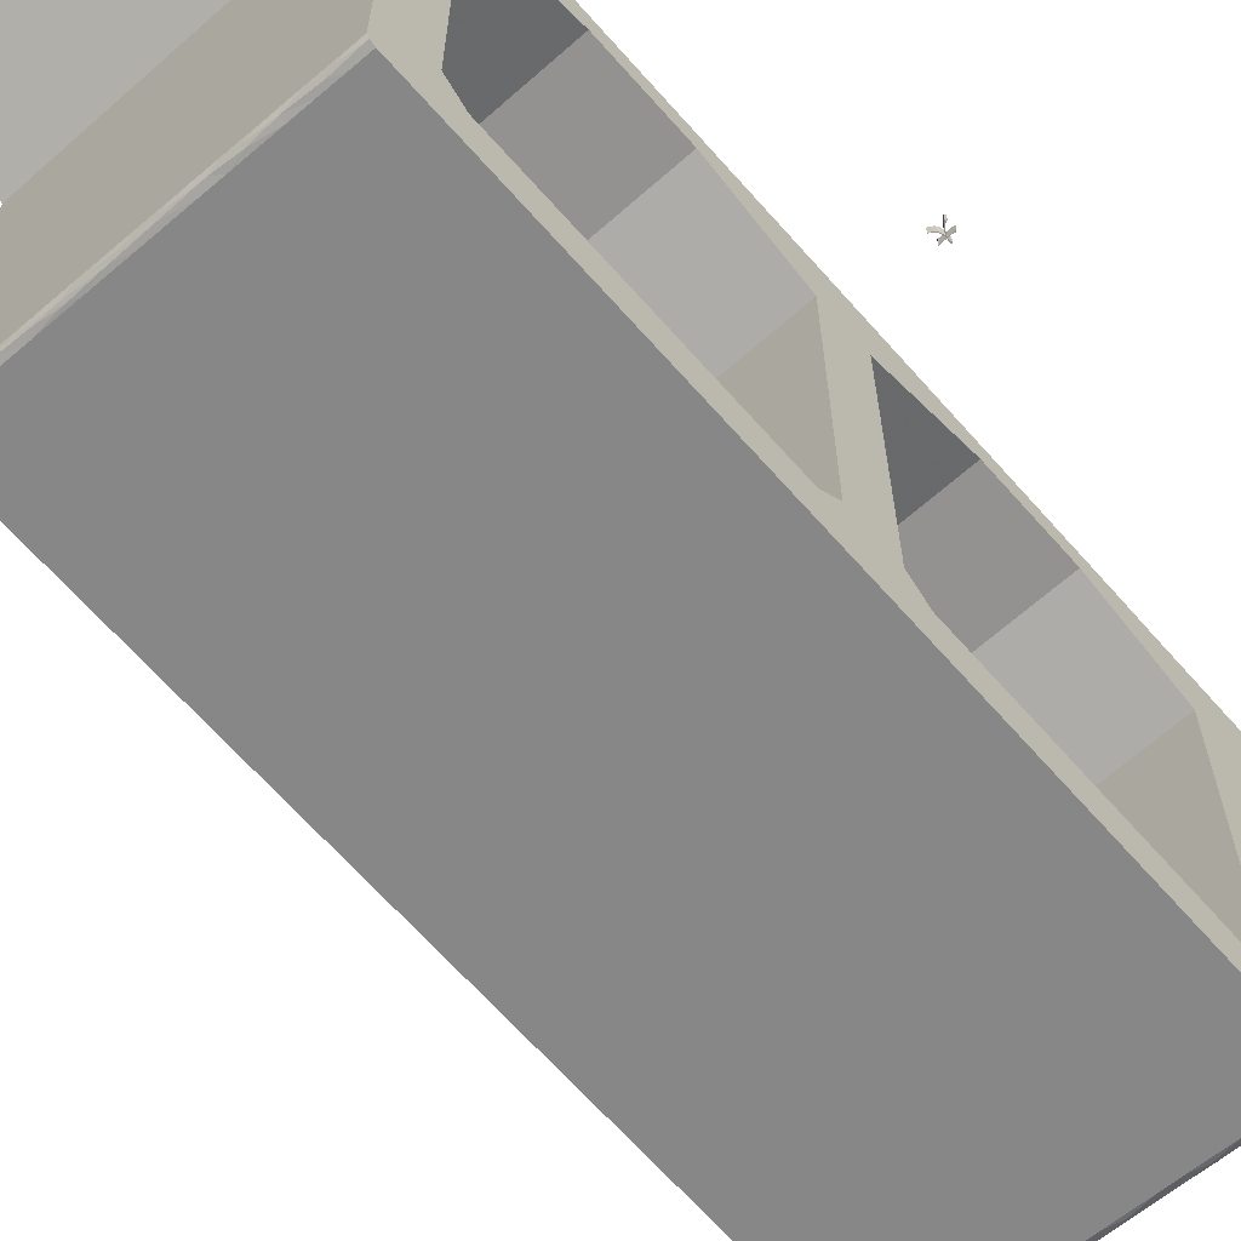
<metadata>
{"format":"obj","ext":"obj","renderer":"f3d","projection":"perspective","resolution":1024,"background":"white","views":[{"elev":-66.5,"azim":-129.8,"up":"+Z"}]}
</metadata>
<code>
v 3369 -315.1 4416
v 3378 -313.7 4416
v 3377 -313.1 4416
v 3376 -313.4 4416
v 3369 -314.5 4416
v 3369 -311.6 4416
v 3369 -308.7 4416
v 3370 -306 4416
v 3371 -303.5 4416
v 3373 -301.3 4416
v 3376 -299.3 4416
v 3376 -299 4416
v 3372 -301.3 4416
v 3369 -304.1 4416
v 3368 -305.8 4416
v 3368 -307.8 4416
v 3367 -312.7 4416
v 3366 -309.6 4416
v 3363 -306.7 4416
v 3361 -304.2 4416
v 3357 -302.5 4416
v 3357 -303.5 4416
v 3356 -304 4416
v 3356 -304.3 4416
v 3358 -304.7 4416
v 3360 -305.5 4416
v 3362 -306.5 4416
v 3363 -307.8 4416
v 3366 -310.9 4416
v 3367 -314 4416
v 3367 -314.7 4416
v 3357 -316.3 4416
v 3360 -317.9 4416
v 3361 -316.3 4416
v 3368 -315.3 4416
v 3368 -319.9 4416
v 3368 -320.7 4416
v 3370 -321.4 4416
v 3369 -315.1 4401
v 3370 -321.4 4401
v 3368 -320.7 4401
v 3368 -319.9 4401
v 3368 -315.3 4401
v 3361 -316.3 4401
v 3360 -317.9 4401
v 3357 -316.3 4401
v 3367 -314.7 4401
v 3367 -314 4401
v 3366 -310.9 4401
v 3363 -307.8 4401
v 3362 -306.5 4401
v 3360 -305.5 4401
v 3358 -304.7 4401
v 3356 -304.3 4401
v 3356 -304 4401
v 3357 -303.5 4401
v 3357 -302.5 4401
v 3361 -304.2 4401
v 3363 -306.7 4401
v 3366 -309.6 4401
v 3367 -312.7 4401
v 3368 -307.8 4401
v 3368 -305.8 4401
v 3369 -304.1 4401
v 3372 -301.3 4401
v 3376 -299 4401
v 3376 -299.3 4401
v 3373 -301.3 4401
v 3371 -303.5 4401
v 3370 -306 4401
v 3369 -308.7 4401
v 3369 -311.6 4401
v 3369 -314.5 4401
v 3376 -313.4 4401
v 3377 -313.1 4401
v 3378 -313.7 4401
v 3367 -314 4416
v 3366 -310.9 4416
v 3366 -310.9 4401
v 3367 -314 4401
v 3367 -314.7 4416
v 3367 -314 4416
v 3367 -314 4401
v 3367 -314.7 4401
v 3357 -316.3 4416
v 3367 -314.7 4416
v 3367 -314.7 4401
v 3357 -316.3 4401
v 3360 -317.9 4416
v 3357 -316.3 4416
v 3357 -316.3 4401
v 3360 -317.9 4401
v 3361 -316.3 4416
v 3360 -317.9 4416
v 3360 -317.9 4401
v 3361 -316.3 4401
v 3368 -315.3 4416
v 3361 -316.3 4416
v 3361 -316.3 4401
v 3368 -315.3 4401
v 3368 -319.9 4416
v 3368 -315.3 4416
v 3368 -315.3 4401
v 3368 -319.9 4401
v 3368 -320.7 4416
v 3368 -319.9 4416
v 3368 -319.9 4401
v 3368 -320.7 4401
v 3370 -321.4 4416
v 3368 -320.7 4416
v 3368 -320.7 4401
v 3370 -321.4 4401
v 3369 -315.1 4416
v 3370 -321.4 4416
v 3370 -321.4 4401
v 3369 -315.1 4401
v 3357 -303.5 4416
v 3357 -302.5 4416
v 3357 -302.5 4401
v 3357 -303.5 4401
v 3356 -304 4416
v 3357 -303.5 4416
v 3357 -303.5 4401
v 3356 -304 4401
v 3356 -304.3 4416
v 3356 -304 4416
v 3356 -304 4401
v 3356 -304.3 4401
v 3358 -304.7 4416
v 3356 -304.3 4416
v 3356 -304.3 4401
v 3358 -304.7 4401
v 3360 -305.5 4416
v 3358 -304.7 4416
v 3358 -304.7 4401
v 3360 -305.5 4401
v 3362 -306.5 4416
v 3360 -305.5 4416
v 3360 -305.5 4401
v 3362 -306.5 4401
v 3363 -307.8 4416
v 3362 -306.5 4416
v 3362 -306.5 4401
v 3363 -307.8 4401
v 3366 -310.9 4416
v 3363 -307.8 4416
v 3363 -307.8 4401
v 3366 -310.9 4401
v 3370 -306 4416
v 3369 -308.7 4416
v 3369 -308.7 4401
v 3370 -306 4401
v 3371 -303.5 4416
v 3370 -306 4416
v 3370 -306 4401
v 3371 -303.5 4401
v 3373 -301.3 4416
v 3371 -303.5 4416
v 3371 -303.5 4401
v 3373 -301.3 4401
v 3376 -299.3 4416
v 3373 -301.3 4416
v 3373 -301.3 4401
v 3376 -299.3 4401
v 3376 -299 4416
v 3376 -299.3 4416
v 3376 -299.3 4401
v 3376 -299 4401
v 3372 -301.3 4416
v 3376 -299 4416
v 3376 -299 4401
v 3372 -301.3 4401
v 3369 -304.1 4416
v 3372 -301.3 4416
v 3372 -301.3 4401
v 3369 -304.1 4401
v 3368 -305.8 4416
v 3369 -304.1 4416
v 3369 -304.1 4401
v 3368 -305.8 4401
v 3368 -307.8 4416
v 3368 -305.8 4416
v 3368 -305.8 4401
v 3368 -307.8 4401
v 3367 -312.7 4416
v 3368 -307.8 4416
v 3368 -307.8 4401
v 3367 -312.7 4401
v 3366 -309.6 4416
v 3367 -312.7 4416
v 3367 -312.7 4401
v 3366 -309.6 4401
v 3363 -306.7 4416
v 3366 -309.6 4416
v 3366 -309.6 4401
v 3363 -306.7 4401
v 3361 -304.2 4416
v 3363 -306.7 4416
v 3363 -306.7 4401
v 3361 -304.2 4401
v 3357 -302.5 4416
v 3361 -304.2 4416
v 3361 -304.2 4401
v 3357 -302.5 4401
v 3378 -313.7 4416
v 3369 -315.1 4416
v 3369 -315.1 4401
v 3378 -313.7 4401
v 3377 -313.1 4416
v 3378 -313.7 4416
v 3378 -313.7 4401
v 3377 -313.1 4401
v 3376 -313.4 4416
v 3377 -313.1 4416
v 3377 -313.1 4401
v 3376 -313.4 4401
v 3369 -314.5 4416
v 3376 -313.4 4416
v 3376 -313.4 4401
v 3369 -314.5 4401
v 3369 -311.6 4416
v 3369 -314.5 4416
v 3369 -314.5 4401
v 3369 -311.6 4401
v 3369 -308.7 4416
v 3369 -311.6 4416
v 3369 -311.6 4401
v 3369 -308.7 4401
v 4061 -210.9 4416
v 4059 -198.3 4416
v 4059 -197.3 4416
v 4059 -196.9 4416
v 4062 -196.8 4416
v 4062 -196.4 4416
v 4060 -195.6 4416
v 4059 -195.1 4416
v 4059 -194.6 4416
v 4057 -196 4416
v 4057 -197.9 4416
v 4060 -213.6 4416
v 4059 -214.5 4416
v 4061 -215.3 4416
v 4056 -209.8 4416
v 4057 -209.5 4416
v 4053 -205.8 4416
v 4051 -202.7 4416
v 4050 -201.8 4416
v 4049 -202.4 4416
v 4049 -203.8 4416
v 4049 -204.6 4416
v 4051 -206.4 4416
v 4064 -209 4416
v 4065 -206 4416
v 4066 -202.2 4416
v 4068 -198.8 4416
v 4068 -198.6 4416
v 4065 -203.1 4416
v 4063 -206.3 4416
v 4062 -207.9 4416
v 4061 -210.9 4401
v 4061 -215.3 4401
v 4059 -214.5 4401
v 4060 -213.6 4401
v 4057 -197.9 4401
v 4057 -196 4401
v 4059 -194.6 4401
v 4059 -195.1 4401
v 4060 -195.6 4401
v 4062 -196.4 4401
v 4062 -196.8 4401
v 4059 -196.9 4401
v 4059 -197.3 4401
v 4059 -198.3 4401
v 4064 -209 4401
v 4062 -207.9 4401
v 4063 -206.3 4401
v 4065 -203.1 4401
v 4068 -198.6 4401
v 4068 -198.8 4401
v 4066 -202.2 4401
v 4065 -206 4401
v 4056 -209.8 4401
v 4051 -206.4 4401
v 4049 -204.6 4401
v 4049 -203.8 4401
v 4049 -202.4 4401
v 4050 -201.8 4401
v 4051 -202.7 4401
v 4053 -205.8 4401
v 4057 -209.5 4401
v 4062 -196.4 4416
v 4062 -196.8 4416
v 4062 -196.8 4401
v 4062 -196.4 4401
v 4060 -195.6 4416
v 4062 -196.4 4416
v 4062 -196.4 4401
v 4060 -195.6 4401
v 4059 -195.1 4416
v 4060 -195.6 4416
v 4060 -195.6 4401
v 4059 -195.1 4401
v 4059 -194.6 4416
v 4059 -195.1 4416
v 4059 -195.1 4401
v 4059 -194.6 4401
v 4057 -196 4416
v 4059 -194.6 4416
v 4059 -194.6 4401
v 4057 -196 4401
v 4057 -197.9 4416
v 4057 -196 4416
v 4057 -196 4401
v 4057 -197.9 4401
v 4060 -213.6 4416
v 4057 -197.9 4416
v 4057 -197.9 4401
v 4060 -213.6 4401
v 4059 -214.5 4416
v 4060 -213.6 4416
v 4060 -213.6 4401
v 4059 -214.5 4401
v 4061 -215.3 4416
v 4059 -214.5 4416
v 4059 -214.5 4401
v 4061 -215.3 4401
v 4061 -210.9 4416
v 4061 -215.3 4416
v 4061 -215.3 4401
v 4061 -210.9 4401
v 4065 -203.1 4416
v 4068 -198.6 4416
v 4068 -198.6 4401
v 4065 -203.1 4401
v 4063 -206.3 4416
v 4065 -203.1 4416
v 4065 -203.1 4401
v 4063 -206.3 4401
v 4062 -207.9 4416
v 4063 -206.3 4416
v 4063 -206.3 4401
v 4062 -207.9 4401
v 4064 -209 4416
v 4062 -207.9 4416
v 4062 -207.9 4401
v 4064 -209 4401
v 4059 -198.3 4416
v 4061 -210.9 4416
v 4061 -210.9 4401
v 4059 -198.3 4401
v 4059 -197.3 4416
v 4059 -198.3 4416
v 4059 -198.3 4401
v 4059 -197.3 4401
v 4059 -196.9 4416
v 4059 -197.3 4416
v 4059 -197.3 4401
v 4059 -196.9 4401
v 4062 -196.8 4416
v 4059 -196.9 4416
v 4059 -196.9 4401
v 4062 -196.8 4401
v 4057 -209.5 4416
v 4056 -209.8 4416
v 4056 -209.8 4401
v 4057 -209.5 4401
v 4053 -205.8 4416
v 4057 -209.5 4416
v 4057 -209.5 4401
v 4053 -205.8 4401
v 4051 -202.7 4416
v 4053 -205.8 4416
v 4053 -205.8 4401
v 4051 -202.7 4401
v 4050 -201.8 4416
v 4051 -202.7 4416
v 4051 -202.7 4401
v 4050 -201.8 4401
v 4049 -202.4 4416
v 4050 -201.8 4416
v 4050 -201.8 4401
v 4049 -202.4 4401
v 4049 -203.8 4416
v 4049 -202.4 4416
v 4049 -202.4 4401
v 4049 -203.8 4401
v 4049 -204.6 4416
v 4049 -203.8 4416
v 4049 -203.8 4401
v 4049 -204.6 4401
v 4051 -206.4 4416
v 4049 -204.6 4416
v 4049 -204.6 4401
v 4051 -206.4 4401
v 4056 -209.8 4416
v 4051 -206.4 4416
v 4051 -206.4 4401
v 4056 -209.8 4401
v 4065 -206 4416
v 4064 -209 4416
v 4064 -209 4401
v 4065 -206 4401
v 4066 -202.2 4416
v 4065 -206 4416
v 4065 -206 4401
v 4066 -202.2 4401
v 4068 -198.8 4416
v 4066 -202.2 4416
v 4066 -202.2 4401
v 4068 -198.8 4401
v 4068 -198.6 4416
v 4068 -198.8 4416
v 4068 -198.8 4401
v 4068 -198.6 4401
v 3380 259.6 4308
v 3380 259.6 3761
v 3381 256.7 3754
v 3382 249.7 3751
v 3542 -798.1 3751
v 3543 -805.1 3754
v 3544 -808 3761
v 3544 -808 4308
v 3569 -976 4376
v 3569 -976 4400
v 3527 -699.2 4400
v 3519 -649.8 4402
v 3404 101.4 4402
v 3397 150.9 4400
v 3354 427.6 4400
v 3354 427.6 4376
v 3529 -709.1 3821
v 3472 -338.4 3821
v 3467 -308.8 3851
v 3467 -308.8 4308
v 3490 -457 4358
v 3510 -590.5 4358
v 3533 -738.8 4308
v 3533 -738.8 3851
v 3452 -209.9 3821
v 3395 160.8 3821
v 3391 190.4 3851
v 3391 190.4 4308
v 3413 42.14 4358
v 3434 -91.31 4358
v 3457 -239.6 4308
v 3457 -239.6 3851
v 3825 327.7 4309
v 3799 495.8 4377
v 3799 495.8 4401
v 3842 219 4401
v 3849 169.6 4402
v 3964 -581.7 4402
v 3972 -631.1 4401
v 4014 -907.9 4401
v 4014 -907.9 4377
v 3988 -739.8 4309
v 3988 -739.8 3802
v 3988 -736.9 3795
v 3987 -730 3792
v 3827 317.8 3792
v 3825 324.8 3795
v 3825 327.7 3802
v 3917 -270.3 3857
v 3973 -641 3857
v 3978 -670.6 3887
v 3978 -670.6 4309
v 3955 -522.4 4359
v 3935 -388.9 4359
v 3912 -240.7 4309
v 3912 -240.7 3887
v 3840 228.9 3857
v 3897 -141.8 3857
v 3901 -171.5 3887
v 3901 -171.5 4309
v 3879 -23.2 4359
v 3858 110.2 4359
v 3836 258.5 4309
v 3836 258.5 3887
v 3380 259.6 3761
v 3380 259.6 4308
v 3825 327.7 4309
v 3825 327.7 3802
v 3382 249.7 3751
v 3381 256.7 3754
v 3380 259.6 3761
v 3825 327.7 3802
v 3825 324.8 3795
v 3827 317.8 3792
v 3603 293.7 3781
v 3604 283.8 3771
v 3493 266.7 3761
v 3491 276.6 3771
v 3715 300.8 3782
v 3714 310.7 3792
v 3769 319.2 3797
v 3437 258.2 3756
v 3771 309.3 3787
v 3436 268.1 3766
v 3742 312 3787
v 3464 269.5 3762
v 3674 301.6 3781
v 3532 279.9 3768
v 3660 292.3 3777
v 3631 293 3775
v 3582 286.4 3771
v 3548 275.3 3766
v 3658 302.2 3787
v 3686 306.4 3789
v 3547 285.1 3776
v 3640 298.1 3780
v 3609 292.5 3776
v 3575 289.4 3779
v 3580 289.2 3775
v 3797 323.5 3799
v 3784 319.6 3793
v 3795 317.3 3790
v 3409 254 3753
v 3423 261.6 3756
v 3411 263.4 3759
v 3743 305.1 3784
v 3742 314.9 3794
v 3756 316.3 3792
v 3725 311.5 3789
v 3708 306.4 3784
v 3688 296.5 3779
v 3673 298 3779
v 3465 262.5 3759
v 3464 272.4 3769
v 3498 272.8 3763
v 3501 276.8 3767
v 3521 271 3764
v 3519 280.9 3774
v 3632 288 3774
v 3576 279.5 3769
v 3630 297.9 3784
v 3799 313.6 3789
v 3408 263.9 3763
v 3542 -798.1 3751
v 3382 249.7 3751
v 3827 317.8 3792
v 3987 -730 3792
v 3544 -808 3761
v 3543 -805.1 3754
v 3542 -798.1 3751
v 3987 -730 3792
v 3988 -736.9 3795
v 3988 -739.8 3802
v 3765 -764 3771
v 3766 -773.9 3781
v 3655 -790.9 3771
v 3653 -781 3761
v 3877 -756.9 3792
v 3876 -747 3782
v 3931 -738.5 3787
v 3599 -799.4 3766
v 3933 -748.4 3797
v 3598 -789.6 3756
v 3905 -749.7 3787
v 3627 -792.3 3762
v 3836 -760.2 3781
v 3695 -781.8 3768
v 3822 -765.4 3787
v 3794 -768.3 3779
v 3744 -775.2 3773
v 3710 -782.4 3776
v 3820 -755.5 3777
v 3848 -751.2 3779
v 3709 -772.5 3766
v 3802 -763 3776
v 3772 -769.2 3774
v 3737 -768.3 3769
v 3743 -771.8 3770
v 3959 -734.2 3789
v 3946 -741.9 3790
v 3957 -743.6 3795
v 3571 -803.7 3763
v 3585 -799.9 3759
v 3574 -797.5 3755
v 3905 -752.6 3794
v 3904 -742.7 3784
v 3918 -744.4 3786
v 3887 -749.3 3784
v 3871 -755.3 3785
v 3849 -761.1 3789
v 3835 -762.6 3784
v 3627 -795.2 3769
v 3626 -785.3 3759
v 3661 -788.6 3767
v 3663 -784.4 3763
v 3683 -786.7 3774
v 3681 -776.8 3764
v 3794 -769.6 3784
v 3738 -778.2 3779
v 3792 -759.8 3774
v 3961 -744.1 3799
v 3570 -793.8 3753
v 3544 -808 4308
v 3544 -808 3761
v 3988 -739.8 3802
v 3988 -739.8 4309
v 3569 -976 4376
v 3544 -808 4308
v 3988 -739.8 4309
v 4014 -907.9 4377
v 3569 -976 4400
v 3569 -976 4376
v 4014 -907.9 4377
v 4014 -907.9 4401
v 3527 -699.2 4400
v 3569 -976 4400
v 4014 -907.9 4401
v 3972 -631.1 4401
v 3519 -649.8 4402
v 3527 -699.2 4400
v 3972 -631.1 4401
v 3964 -581.7 4402
v 3404 101.4 4402
v 3519 -649.8 4402
v 3964 -581.7 4402
v 3849 169.6 4402
v 3397 150.9 4400
v 3404 101.4 4402
v 3849 169.6 4402
v 3842 219 4401
v 3354 427.6 4400
v 3397 150.9 4400
v 3842 219 4401
v 3799 495.8 4401
v 3354 427.6 4376
v 3354 427.6 4400
v 3799 495.8 4401
v 3799 495.8 4377
v 3380 259.6 4308
v 3354 427.6 4376
v 3799 495.8 4377
v 3825 327.7 4309
v 3917 -270.3 3857
v 3472 -338.4 3821
v 3529 -709.1 3821
v 3973 -641 3857
v 3472 -338.4 3821
v 3917 -270.3 3857
v 3912 -240.7 3887
v 3467 -308.8 3851
v 3935 -388.9 4359
v 3490 -457 4358
v 3467 -308.8 4308
v 3912 -240.7 4309
v 3973 -641 3857
v 3529 -709.1 3821
v 3533 -738.8 3851
v 3978 -670.6 3887
v 3978 -670.6 4309
v 3533 -738.8 4308
v 3510 -590.5 4358
v 3955 -522.4 4359
v 3978 -670.6 3887
v 3533 -738.8 3851
v 3533 -738.8 4308
v 3978 -670.6 4309
v 3490 -457 4358
v 3935 -388.9 4359
v 3955 -522.4 4359
v 3510 -590.5 4358
v 3467 -308.8 3851
v 3912 -240.7 3887
v 3912 -240.7 4309
v 3467 -308.8 4308
v 3840 228.9 3857
v 3395 160.8 3821
v 3452 -209.9 3821
v 3897 -141.8 3857
v 3897 -141.8 3857
v 3452 -209.9 3821
v 3457 -239.6 3851
v 3901 -171.5 3887
v 3901 -171.5 4309
v 3457 -239.6 4308
v 3434 -91.31 4358
v 3879 -23.2 4359
v 3395 160.8 3821
v 3840 228.9 3857
v 3836 258.5 3887
v 3391 190.4 3851
v 3858 110.2 4359
v 3413 42.14 4358
v 3391 190.4 4308
v 3836 258.5 4309
v 3391 190.4 3851
v 3836 258.5 3887
v 3836 258.5 4309
v 3391 190.4 4308
v 3879 -23.2 4359
v 3434 -91.31 4358
v 3413 42.14 4358
v 3858 110.2 4359
v 3901 -171.5 3887
v 3457 -239.6 3851
v 3457 -239.6 4308
v 3901 -171.5 4309
g g462398_1
f 33 34 32
f 31 32 34
f 36 37 38
f 34 35 31
f 5 31 35
f 35 36 1
f 28 29 18
f 24 25 22
f 22 23 24
f 21 22 25
f 25 20 21
f 28 19 27
f 19 28 18
f 26 27 20
f 20 27 19
f 26 20 25
f 5 1 4
f 5 30 31
f 30 17 29
f 17 30 5
f 5 6 17
f 35 1 5
f 2 4 1
f 3 4 2
f 36 38 1
f 16 6 7
f 16 7 8
f 17 18 29
f 15 8 14
f 8 15 16
f 14 8 9
f 9 10 13
f 10 12 13
f 12 10 11
f 9 13 14
f 16 17 6
f 76 74 75
f 39 73 74
f 43 73 39
f 73 48 61
f 47 48 73
f 61 48 49
f 73 61 72
f 39 40 42
f 74 76 39
f 72 61 62
f 68 69 65
f 68 66 67
f 66 68 65
f 69 64 65
f 71 62 70
f 71 72 62
f 64 70 63
f 70 64 69
f 63 70 62
f 61 49 60
f 41 42 40
f 44 47 43
f 47 73 43
f 43 39 42
f 44 45 46
f 50 60 49
f 47 44 46
f 59 50 51
f 50 59 60
f 51 52 58
f 58 52 53
f 51 58 59
f 53 54 56
f 56 57 53
f 55 56 54
f 53 57 58
f 77 78 80
f 79 80 78
f 81 82 84
f 83 84 82
f 85 86 87
f 87 88 85
f 89 90 91
f 91 92 89
f 93 94 96
f 95 96 94
f 97 98 99
f 99 100 97
f 101 102 103
f 103 104 101
f 105 106 108
f 107 108 106
f 109 110 112
f 111 112 110
f 113 114 115
f 115 116 113
f 117 118 119
f 119 120 117
f 121 122 124
f 123 124 122
f 125 126 128
f 127 128 126
f 129 130 132
f 131 132 130
f 133 134 136
f 135 136 134
f 137 138 139
f 139 140 137
f 141 142 144
f 143 144 142
f 145 146 147
f 147 148 145
f 149 150 151
f 151 152 149
f 153 154 156
f 155 156 154
f 157 158 160
f 159 160 158
f 161 162 163
f 163 164 161
f 165 166 167
f 167 168 165
f 169 170 171
f 171 172 169
f 173 174 176
f 175 176 174
f 177 178 179
f 179 180 177
f 181 182 184
f 183 184 182
f 185 186 188
f 187 188 186
f 189 190 191
f 191 192 189
f 193 194 196
f 195 196 194
f 197 198 199
f 199 200 197
f 201 202 203
f 203 204 201
f 205 206 207
f 207 208 205
f 209 210 212
f 211 212 210
f 213 214 216
f 215 216 214
f 217 218 220
f 219 220 218
f 221 222 223
f 223 224 221
f 225 226 227
f 227 228 225
f 239 230 231
f 240 229 239
f 240 241 242
f 239 229 230
f 240 242 229
f 235 236 232
f 234 235 232
f 231 232 238
f 238 232 236
f 236 237 238
f 231 238 239
f 232 233 234
f 243 244 245
f 251 245 246
f 245 251 243
f 246 247 248
f 246 249 250
f 249 246 248
f 246 250 251
f 252 253 258
f 258 259 252
f 253 257 258
f 255 256 254
f 257 254 256
f 254 257 253
f 268 269 271
f 267 268 271
f 266 267 265
f 271 272 265
f 267 271 265
f 265 272 264
f 271 269 270
f 273 264 272
f 260 263 264
f 260 264 273
f 262 263 261
f 260 261 263
f 278 279 280
f 280 277 278
f 277 280 281
f 281 274 276
f 275 276 274
f 281 276 277
f 287 288 286
f 285 286 288
f 288 284 285
f 290 282 289
f 288 283 284
f 283 288 289
f 283 289 282
f 291 292 294
f 293 294 292
f 295 296 297
f 297 298 295
f 299 300 302
f 301 302 300
f 303 304 305
f 305 306 303
f 307 308 309
f 309 310 307
f 311 312 313
f 313 314 311
f 315 316 317
f 317 318 315
f 319 320 321
f 321 322 319
f 323 324 325
f 325 326 323
f 327 328 329
f 329 330 327
f 331 332 333
f 333 334 331
f 335 336 338
f 337 338 336
f 339 340 342
f 341 342 340
f 343 344 346
f 345 346 344
f 347 348 349
f 349 350 347
f 351 352 354
f 353 354 352
f 355 356 357
f 357 358 355
f 359 360 362
f 361 362 360
f 363 364 365
f 365 366 363
f 367 368 370
f 369 370 368
f 371 372 373
f 373 374 371
f 375 376 377
f 377 378 375
f 379 380 382
f 381 382 380
f 383 384 386
f 385 386 384
f 387 388 390
f 389 390 388
f 391 392 394
f 393 394 392
f 395 396 398
f 397 398 396
f 399 400 402
f 401 402 400
f 403 404 405
f 405 406 403
f 407 408 409
f 409 410 407
f 411 412 414
f 413 414 412
f 428 429 415
f 442 427 428
f 415 429 430
f 442 443 427
f 442 415 441
f 443 444 427
f 435 444 434
f 442 428 415
f 427 444 435
f 422 424 425
f 422 423 424
f 425 426 437
f 435 436 426
f 422 437 438
f 422 425 437
f 437 426 436
f 426 427 435
f 422 438 421
f 445 446 434
f 439 433 446
f 416 417 418
f 440 418 439
f 440 441 418
f 418 441 416
f 415 416 441
f 439 418 432
f 433 434 446
f 433 439 432
f 419 421 438
f 419 431 432
f 420 421 419
f 419 438 431
f 432 418 419
f 445 434 444
f 453 454 456
f 466 452 453
f 456 454 455
f 466 467 452
f 466 456 465
f 467 468 452
f 475 468 474
f 466 453 456
f 452 468 475
f 447 449 450
f 447 448 449
f 450 451 477
f 475 476 451
f 447 477 478
f 447 450 477
f 477 451 476
f 451 452 475
f 447 478 462
f 469 470 474
f 463 473 470
f 457 458 459
f 464 459 463
f 464 465 459
f 459 465 457
f 456 457 465
f 463 459 472
f 473 474 470
f 473 463 472
f 460 462 478
f 460 471 472
f 461 462 460
f 460 478 471
f 472 459 460
f 469 474 468
f 480 481 482
f 482 479 480
f 516 488 536
f 519 485 537
f 517 484 518
f 515 514 487
f 511 504 505
f 500 498 528
f 516 515 487
f 529 491 527
f 526 504 501
f 510 501 504
f 499 520 493
f 528 492 530
f 523 524 501
f 515 495 514
f 529 527 500
f 521 522 523
f 483 484 517
f 529 530 502
f 526 493 525
f 501 507 508
f 502 513 505
f 506 502 505
f 505 504 490
f 503 504 526
f 510 507 501
f 502 531 529
f 502 530 532
f 534 506 505
f 504 511 510
f 521 523 494
f 508 494 523
f 513 511 505
f 511 535 510
f 513 502 509
f 513 509 512
f 511 513 489
f 489 513 512
f 499 515 516
f 514 486 487
f 495 515 522
f 488 516 487
f 516 497 499
f 519 500 518
f 517 518 496
f 519 518 484
f 485 519 484
f 519 498 500
f 499 497 520
f 499 523 522
f 521 495 522
f 515 499 522
f 524 523 499
f 508 523 501
f 499 493 524
f 525 503 526
f 526 524 493
f 504 503 533
f 524 526 501
f 500 496 518
f 500 527 496
f 500 528 530
f 530 492 532
f 500 530 529
f 532 509 502
f 531 502 506
f 531 491 529
f 505 490 534
f 490 504 533
f 535 511 489
f 535 507 510
f 536 497 516
f 537 498 519
f 539 540 541
f 541 538 539
f 575 547 595
f 578 544 596
f 576 543 577
f 574 573 546
f 570 563 564
f 559 557 587
f 575 574 546
f 588 550 586
f 585 563 560
f 569 560 563
f 558 579 552
f 587 551 589
f 582 583 560
f 574 554 573
f 588 586 559
f 580 581 582
f 542 543 576
f 588 589 561
f 585 552 584
f 560 566 567
f 561 572 564
f 565 561 564
f 564 563 549
f 563 562 592
f 569 566 560
f 561 590 588
f 561 589 591
f 593 565 564
f 563 570 569
f 580 582 553
f 567 553 582
f 572 570 564
f 570 594 569
f 572 561 568
f 572 568 571
f 570 572 548
f 548 572 571
f 558 574 575
f 573 545 546
f 554 574 581
f 547 575 546
f 575 556 558
f 578 559 577
f 576 577 555
f 578 577 543
f 544 578 543
f 578 557 559
f 558 556 579
f 558 582 581
f 580 554 581
f 574 558 581
f 583 582 558
f 567 582 560
f 558 552 583
f 584 562 585
f 585 583 552
f 564 549 593
f 583 585 560
f 559 555 577
f 559 586 555
f 559 587 589
f 589 551 591
f 559 589 588
f 591 568 561
f 590 561 565
f 590 550 588
f 562 563 585
f 592 549 563
f 594 570 548
f 594 566 569
f 595 556 575
f 596 557 578
f 598 599 597
f 600 597 599
f 602 603 601
f 604 601 603
f 606 607 605
f 608 605 607
f 610 611 609
f 612 609 611
f 614 615 613
f 616 613 615
f 618 619 617
f 620 617 619
f 622 623 624
f 624 621 622
f 626 627 625
f 628 625 627
f 630 631 632
f 632 629 630
f 634 635 636
f 636 633 634
f 640 637 638
f 638 639 640
f 642 643 644
f 644 641 642
f 648 645 646
f 646 647 648
f 651 649 650
f 649 651 652
f 655 653 654
f 653 655 656
f 659 657 658
f 657 659 660
f 661 663 664
f 663 661 662
f 666 667 668
f 668 665 666
f 672 669 670
f 670 671 672
f 675 673 674
f 673 675 676
f 679 677 678
f 677 679 680
f 682 683 684
f 684 681 682
f 688 685 686
f 686 687 688
f 690 691 692
f 692 689 690
f 695 693 694
f 693 695 696
f 699 697 698
f 697 699 700

</code>
